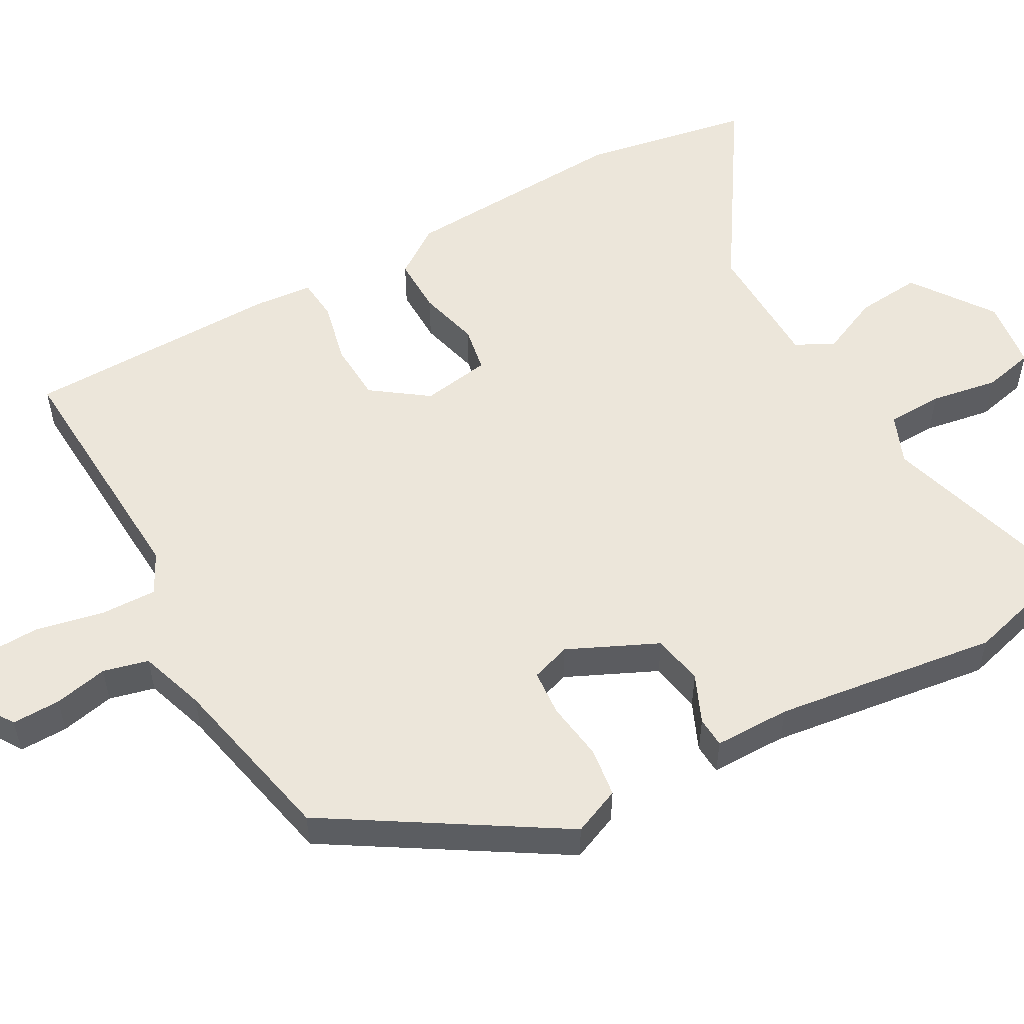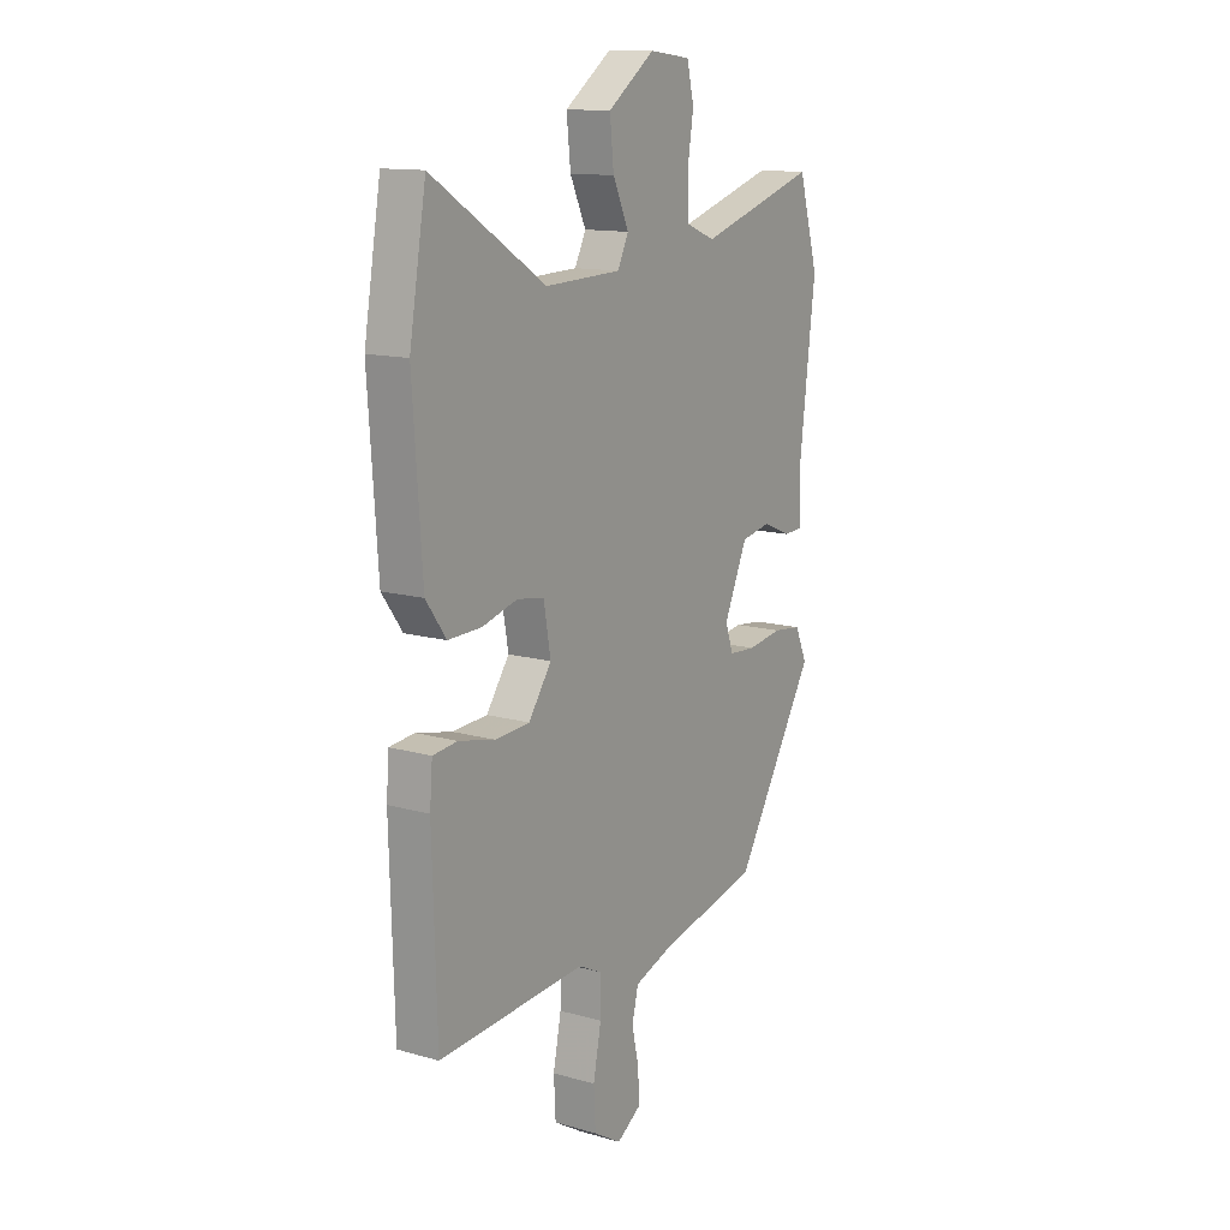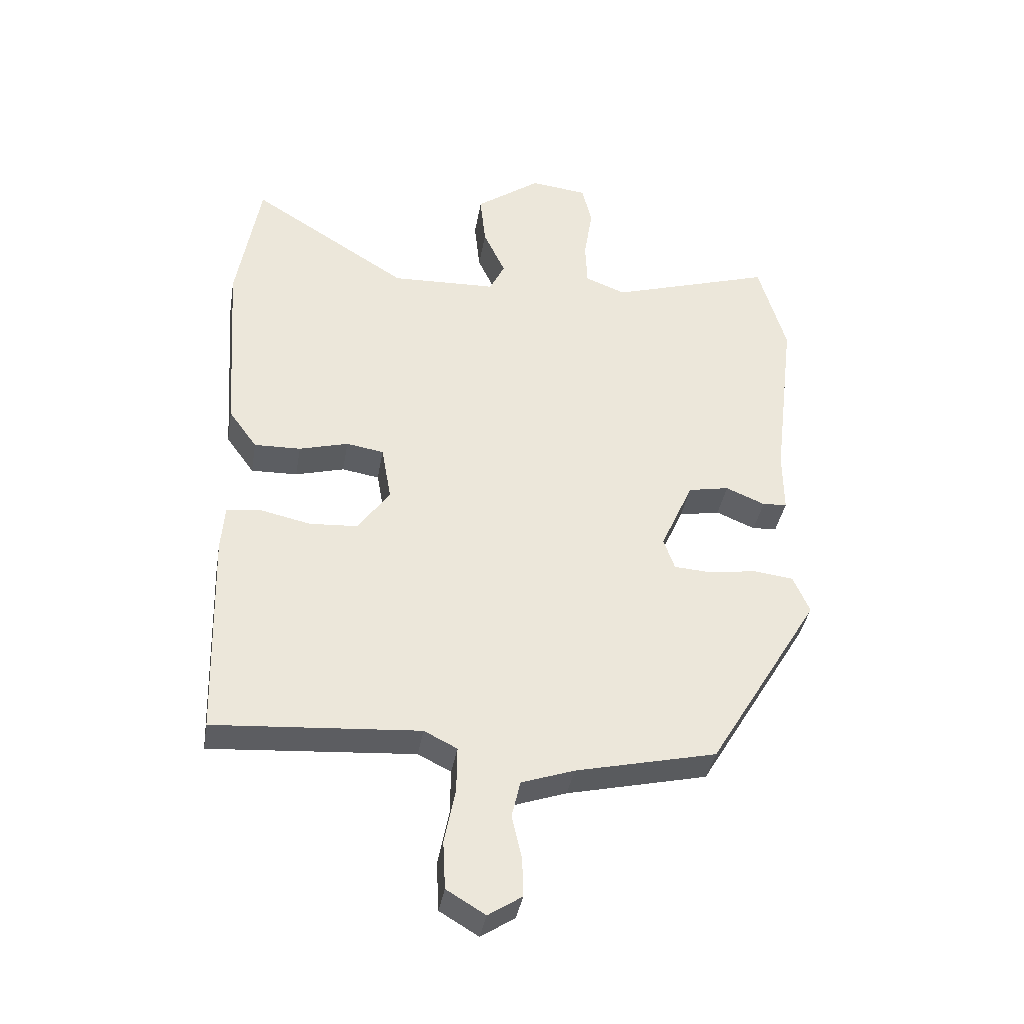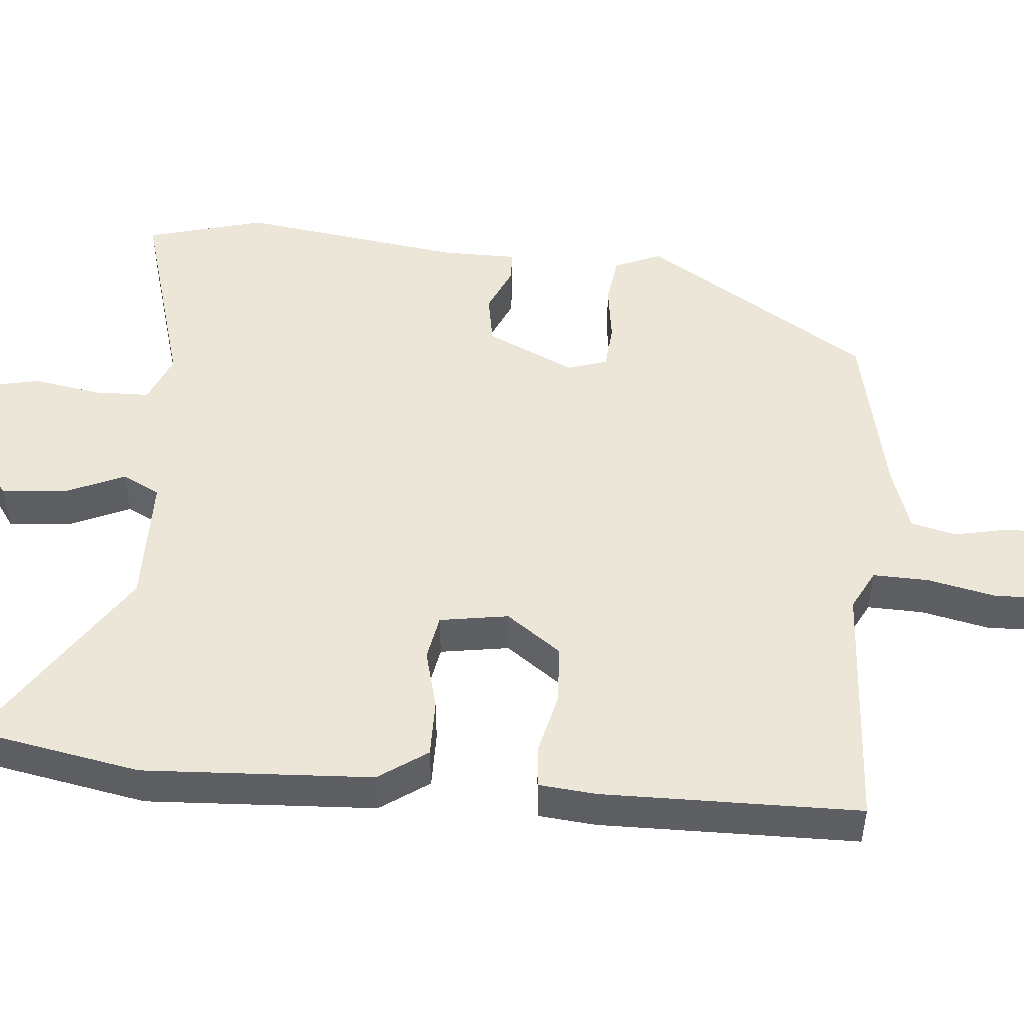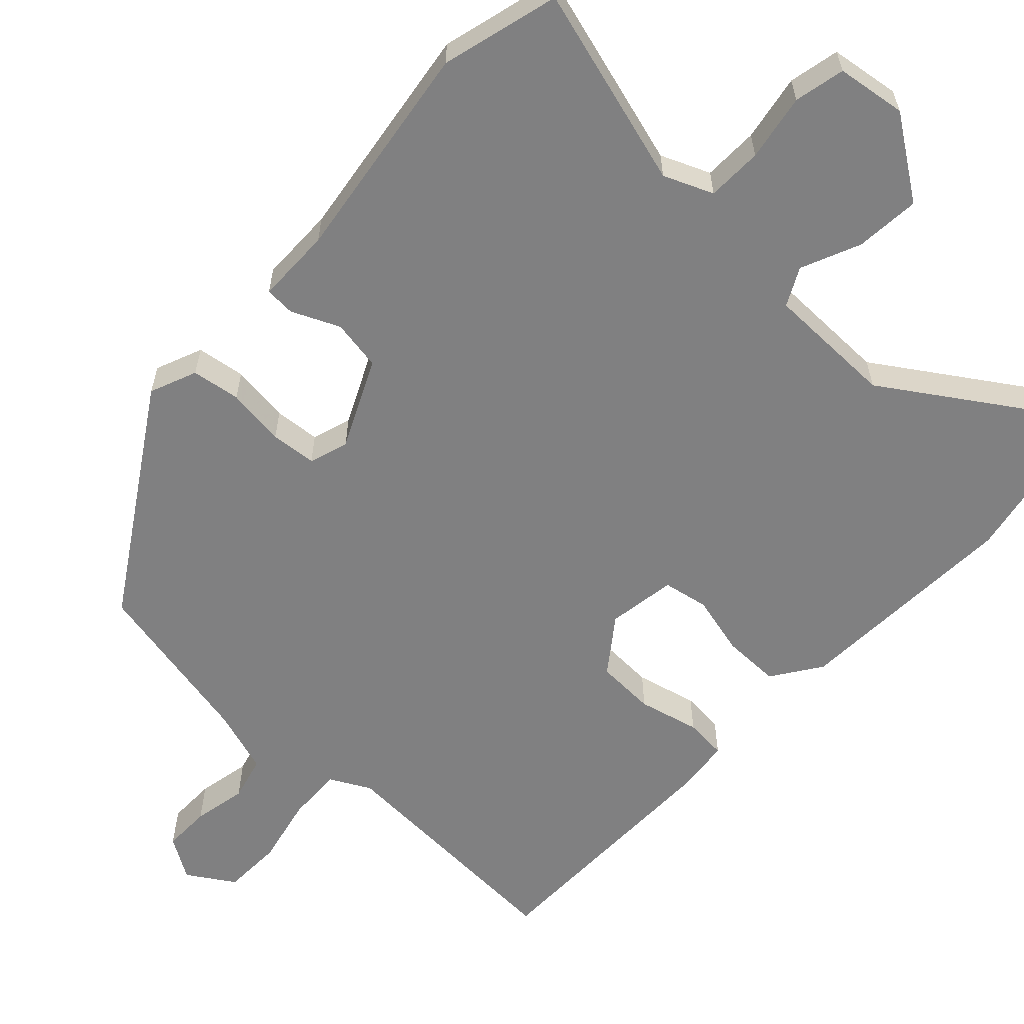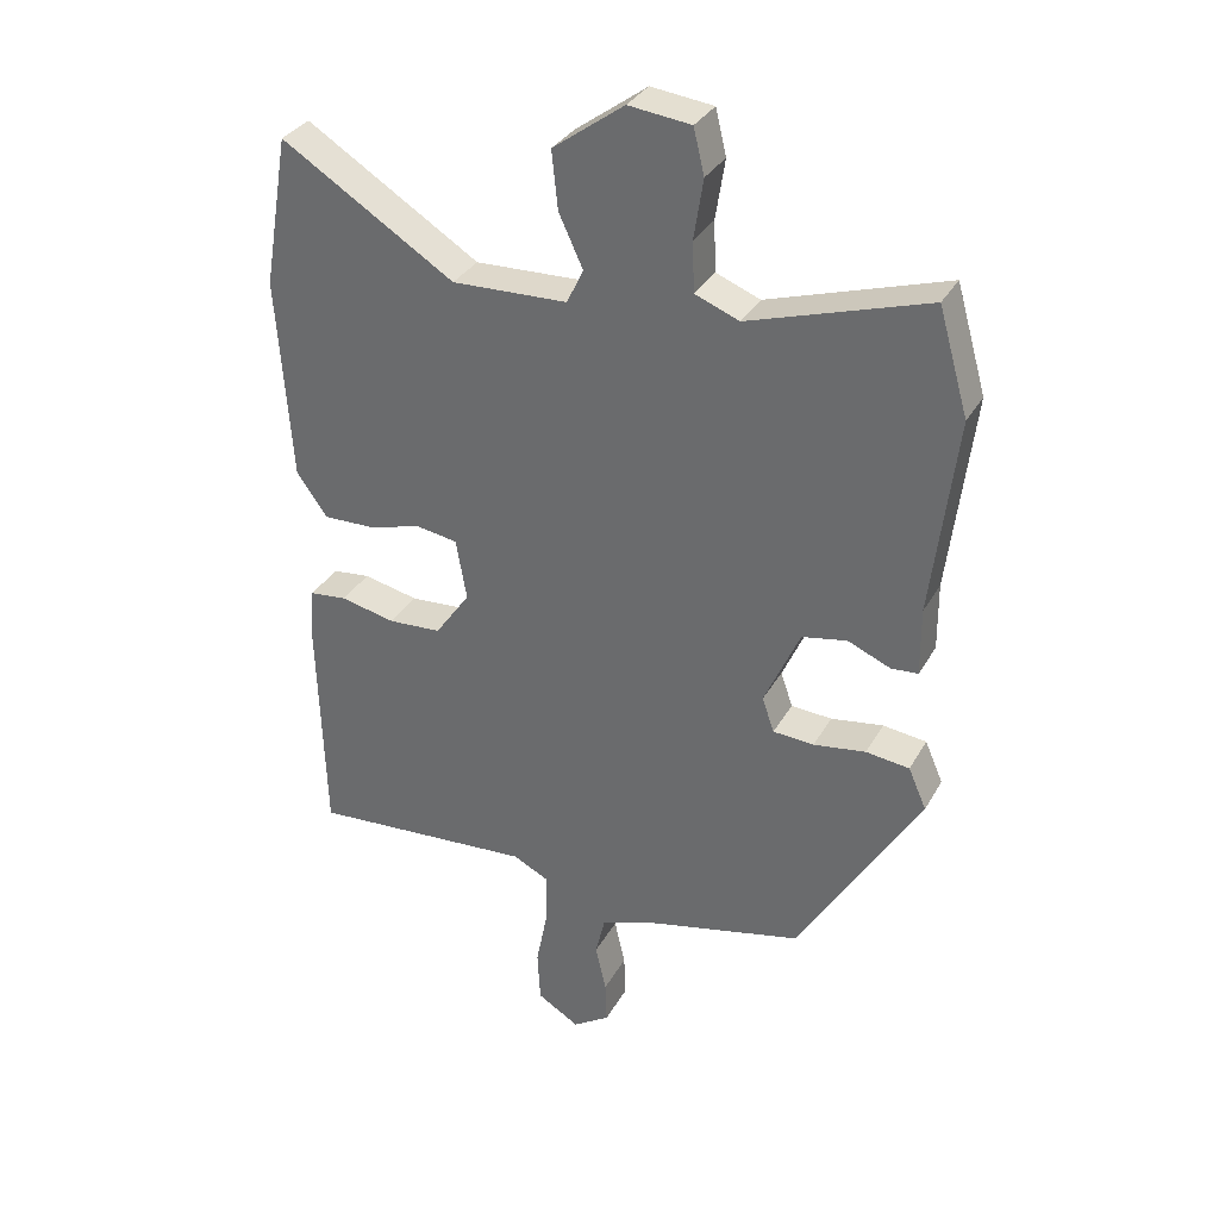
<metadata>
{"format":"obj","ext":"obj","renderer":"f3d","projection":"perspective","resolution":1024,"background":"white","views":[{"elev":54.3,"azim":-118.3,"up":"+Y"},{"elev":13.2,"azim":122.9,"up":"+Z"},{"elev":-38.1,"azim":170.5,"up":"+Z"},{"elev":49.3,"azim":96.0,"up":"+Y"},{"elev":-60.1,"azim":-41.9,"up":"+Y"},{"elev":33.0,"azim":-154.6,"up":"+Z"}]}
</metadata>
<code>
v -0.324 0.07 -0.477
v -0.506 0.07 -0.175
v -0.479 0.07 -0.113
v -0.414 0.07 -0.105
v -0.336 0.07 -0.117
v -0.275 0.07 -0.113
v -0.257 0.07 -0.061
v -0.31 0.07 0.058
v -0.377 0.07 0.071
v -0.441 0.07 0.044
v -0.481 0.07 0.047
v -0.48 0.07 0.148
v -0.516 0.07 0.444
v -0.471 0.07 0.6
v -0.205 0.07 0.517
v -0.139 0.07 0.543
v -0.136 0.07 0.617
v -0.15 0.07 0.706
v -0.134 0.07 0.773
v -0.041 0.07 0.784
v 0.065 0.07 0.707
v 0.056 0.07 0.621
v 0.02 0.07 0.543
v 0.045 0.07 0.492
v 0.217 0.07 0.486
v 0.475 0.07 0.648
v 0.513 0.07 0.424
v 0.492 0.07 0.12
v 0.446 0.07 0.056
v 0.37 0.07 0.058
v 0.29 0.07 0.08
v 0.229 0.07 0.07
v 0.213 0.07 -0.021
v 0.265 0.07 -0.095
v 0.344 0.07 -0.1
v 0.426 0.07 -0.082
v 0.482 0.07 -0.088
v 0.488 0.07 -0.164
v 0.478 0.07 -0.506
v 0.144 0.07 -0.482
v 0.09 0.07 -0.509
v 0.091 0.07 -0.583
v 0.109 0.07 -0.674
v 0.105 0.07 -0.753
v 0.042 0.07 -0.791
v -0.013 0.07 -0.755
v -0.011 0.07 -0.691
v 0.005 0.07 -0.62
v -0.009 0.07 -0.56
v -0.095 0.07 -0.53
v -0.324 0 -0.477
v -0.506 0 -0.175
v -0.479 0 -0.113
v -0.414 0 -0.105
v -0.336 0 -0.117
v -0.275 0 -0.113
v -0.257 0 -0.061
v -0.31 0 0.058
v -0.377 0 0.071
v -0.441 0 0.044
v -0.481 0 0.047
v -0.48 0 0.148
v -0.516 0 0.444
v -0.471 0 0.6
v -0.205 0 0.517
v -0.139 0 0.543
v -0.136 0 0.617
v -0.15 0 0.706
v -0.134 0 0.773
v -0.041 0 0.784
v 0.065 0 0.707
v 0.056 0 0.621
v 0.02 0 0.543
v 0.045 0 0.492
v 0.217 0 0.486
v 0.475 0 0.648
v 0.513 0 0.424
v 0.492 0 0.12
v 0.446 0 0.056
v 0.37 0 0.058
v 0.29 0 0.08
v 0.229 0 0.07
v 0.213 0 -0.021
v 0.265 0 -0.095
v 0.344 0 -0.1
v 0.426 0 -0.082
v 0.482 0 -0.088
v 0.488 0 -0.164
v 0.478 0 -0.506
v 0.144 0 -0.482
v 0.09 0 -0.509
v 0.091 0 -0.583
v 0.109 0 -0.674
v 0.105 0 -0.753
v 0.042 0 -0.791
v -0.013 0 -0.755
v -0.011 0 -0.691
v 0.005 0 -0.62
v -0.009 0 -0.56
v -0.095 0 -0.53
f 46 47 48
f 45 46 48
f 44 45 48
f 43 44 48
f 42 43 48
f 41 42 48 49
f 38 39 40
f 37 38 40
f 36 37 40
f 35 36 40
f 34 35 40 41
f 41 49 50
f 34 41 50
f 33 34 50
f 29 30 31
f 28 29 31
f 27 28 31
f 26 27 31
f 25 26 31
f 24 25 31 32
f 33 50 1
f 32 33 1
f 24 32 1
f 23 24 1
f 21 22 23
f 20 21 23
f 19 20 23
f 18 19 23
f 17 18 23
f 12 13 14 15
f 12 15 16
f 11 12 16
f 10 11 16
f 9 10 16
f 8 9 16
f 7 8 16
f 3 4 5
f 2 3 5
f 1 2 5
f 1 5 6
f 23 1 6 7
f 16 17 23
f 7 16 23
f 98 97 96
f 98 96 95
f 98 95 94
f 98 94 93
f 98 93 92
f 99 98 92 91
f 90 89 88
f 90 88 87
f 90 87 86
f 90 86 85
f 91 90 85 84
f 100 99 91
f 100 91 84
f 100 84 83
f 81 80 79
f 81 79 78
f 81 78 77
f 81 77 76
f 81 76 75
f 82 81 75 74
f 51 100 83
f 51 83 82
f 51 82 74
f 51 74 73
f 73 72 71
f 73 71 70
f 73 70 69
f 73 69 68
f 73 68 67
f 65 64 63 62
f 66 65 62
f 66 62 61
f 66 61 60
f 66 60 59
f 66 59 58
f 66 58 57
f 55 54 53
f 55 53 52
f 55 52 51
f 56 55 51
f 57 56 51 73
f 73 67 66
f 73 66 57
f 1 51 52 2
f 2 52 53 3
f 3 53 54 4
f 4 54 55 5
f 5 55 56 6
f 6 56 57 7
f 7 57 58 8
f 8 58 59 9
f 9 59 60 10
f 10 60 61 11
f 11 61 62 12
f 12 62 63 13
f 13 63 64 14
f 14 64 65 15
f 15 65 66 16
f 16 66 67 17
f 17 67 68 18
f 18 68 69 19
f 19 69 70 20
f 20 70 71 21
f 21 71 72 22
f 22 72 73 23
f 23 73 74 24
f 24 74 75 25
f 25 75 76 26
f 26 76 77 27
f 27 77 78 28
f 28 78 79 29
f 29 79 80 30
f 30 80 81 31
f 31 81 82 32
f 32 82 83 33
f 33 83 84 34
f 34 84 85 35
f 35 85 86 36
f 36 86 87 37
f 37 87 88 38
f 38 88 89 39
f 39 89 90 40
f 40 90 91 41
f 41 91 92 42
f 42 92 93 43
f 43 93 94 44
f 44 94 95 45
f 45 95 96 46
f 46 96 97 47
f 47 97 98 48
f 48 98 99 49
f 49 99 100 50
f 50 100 51 1

</code>
